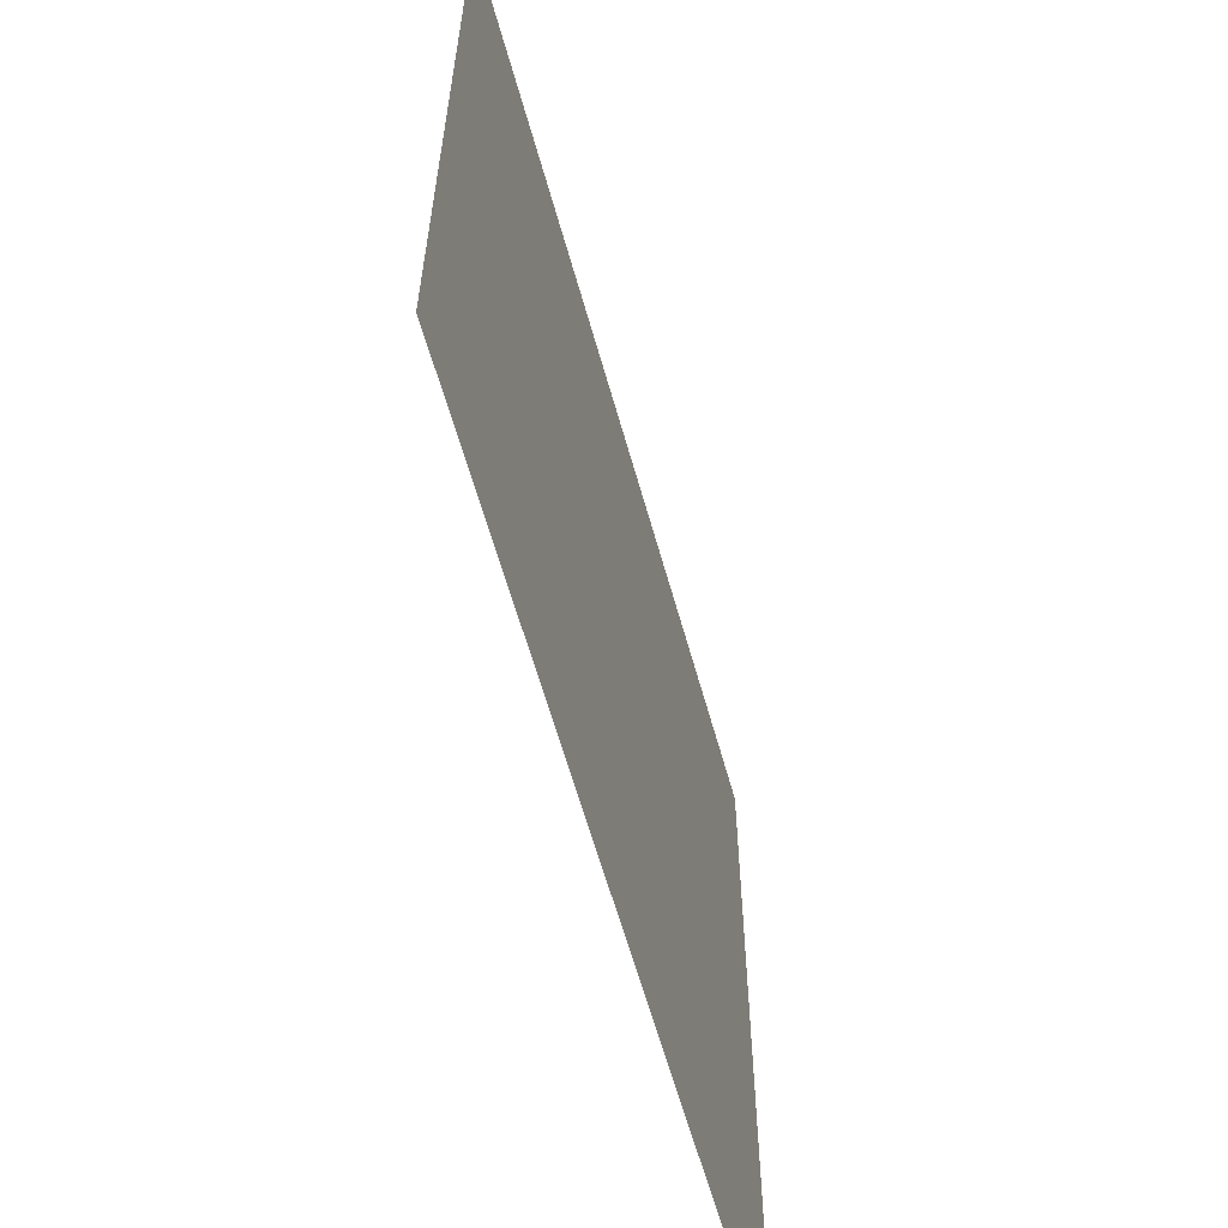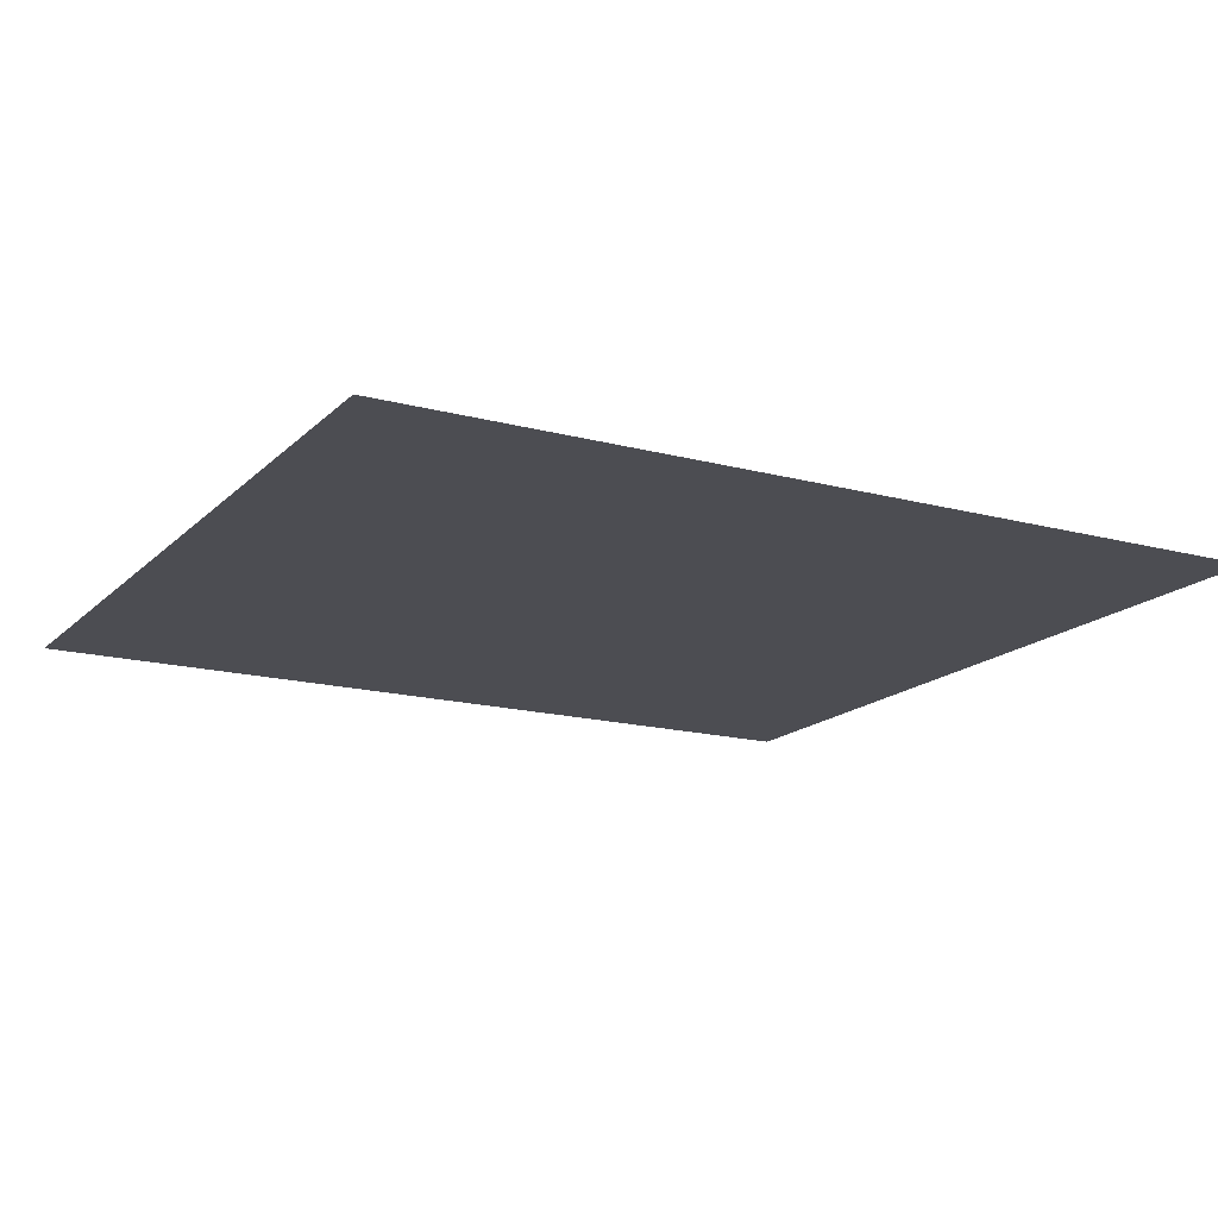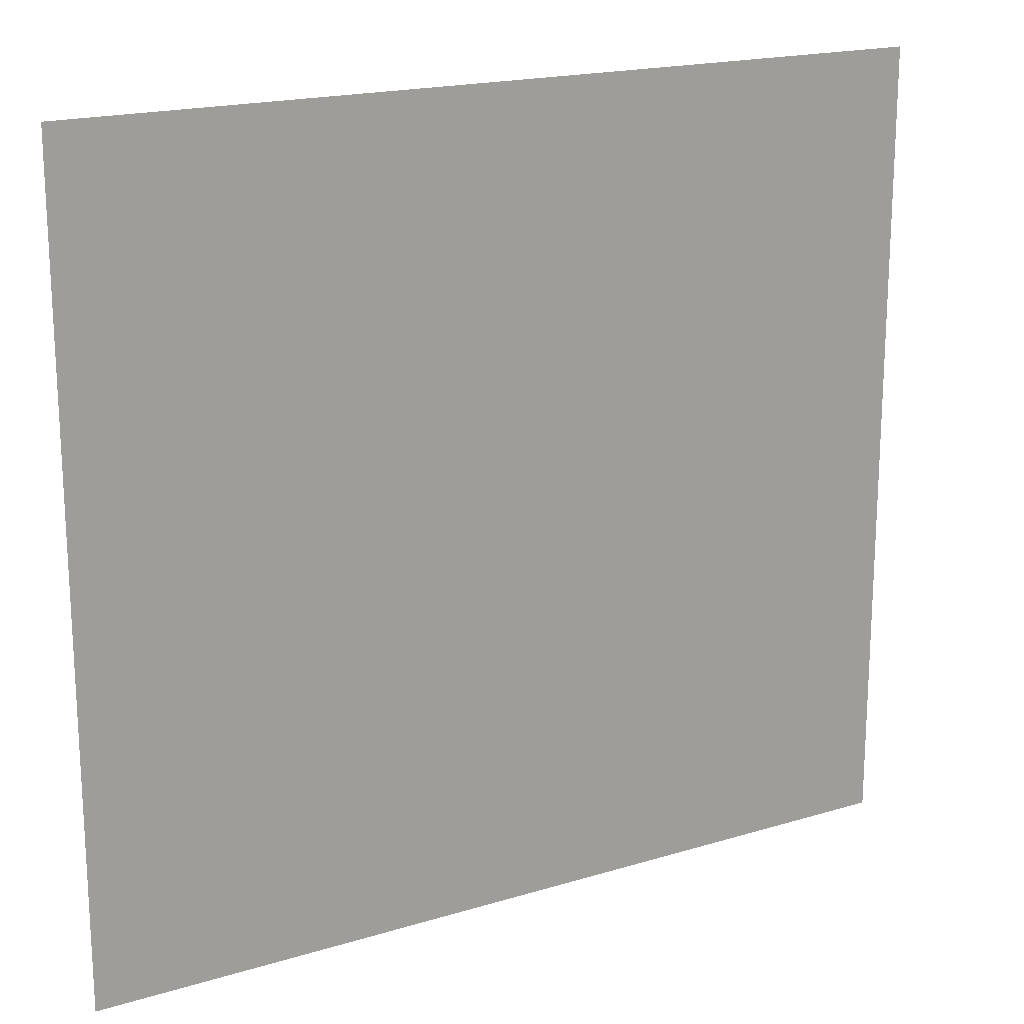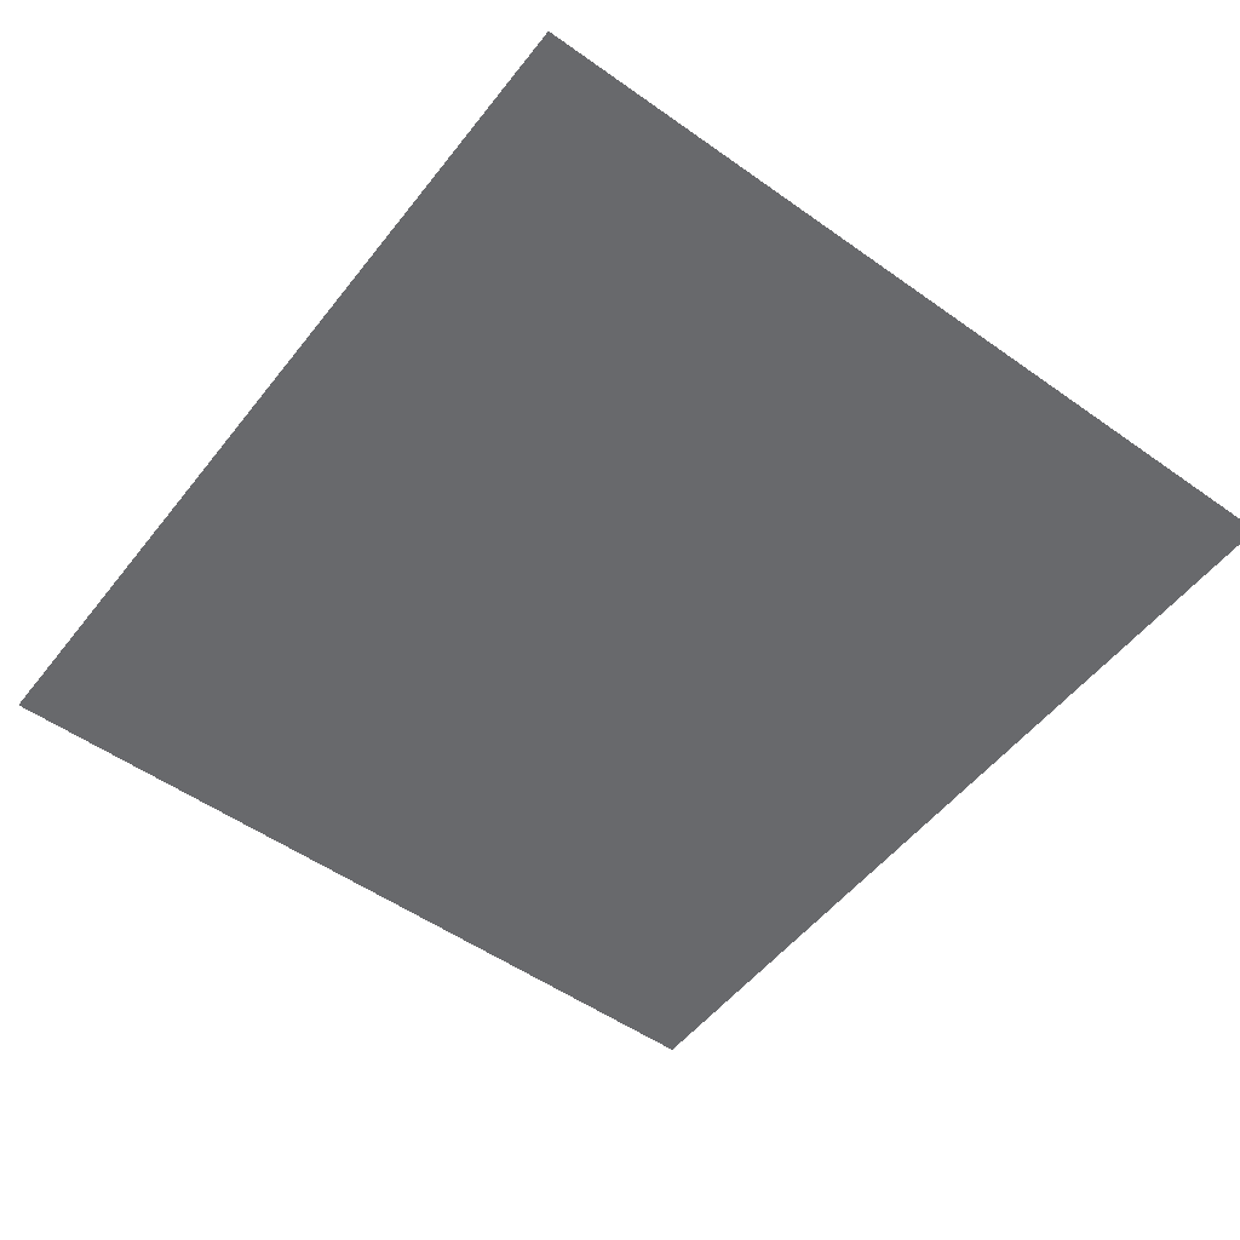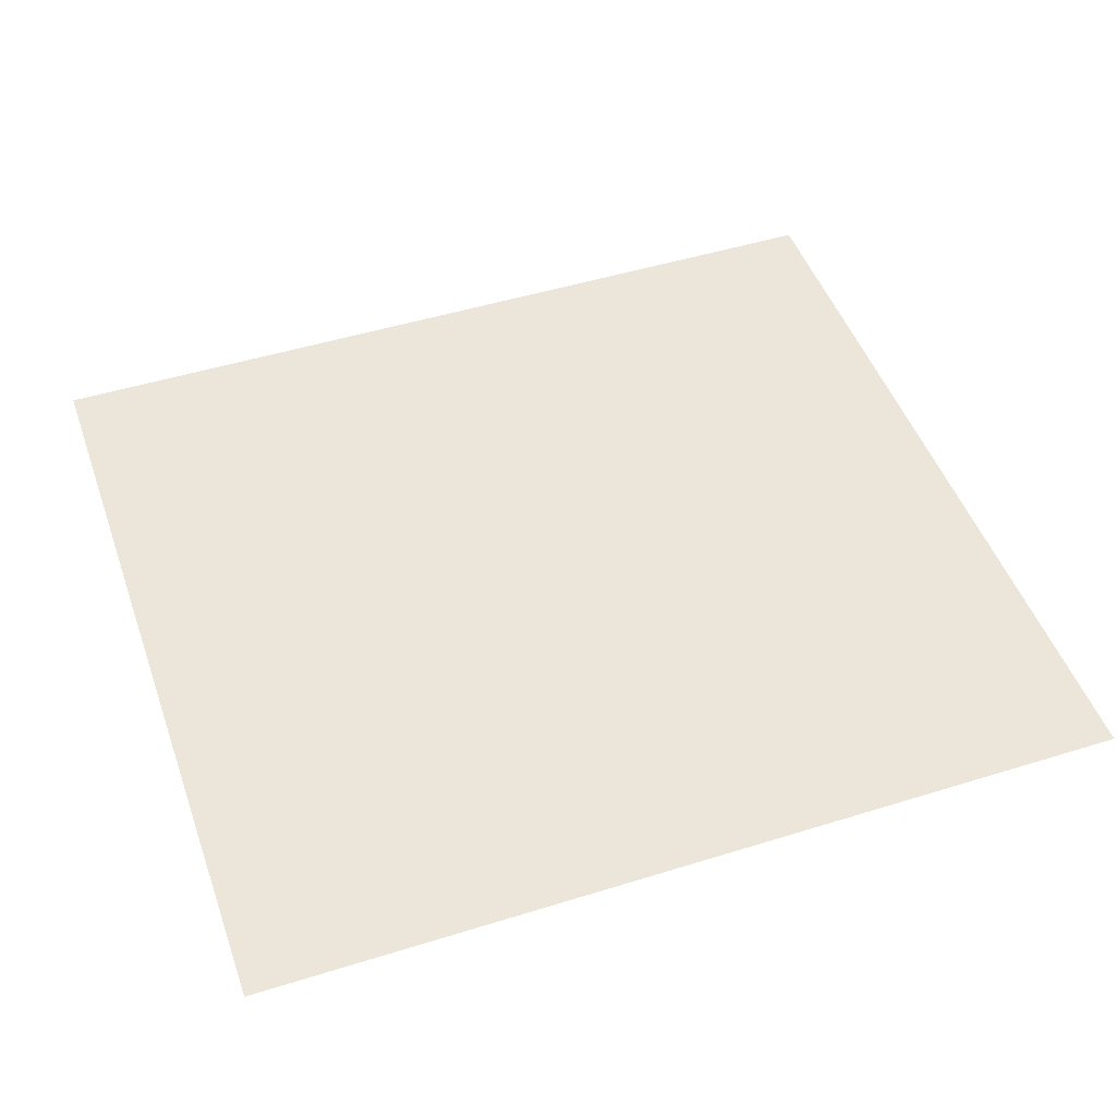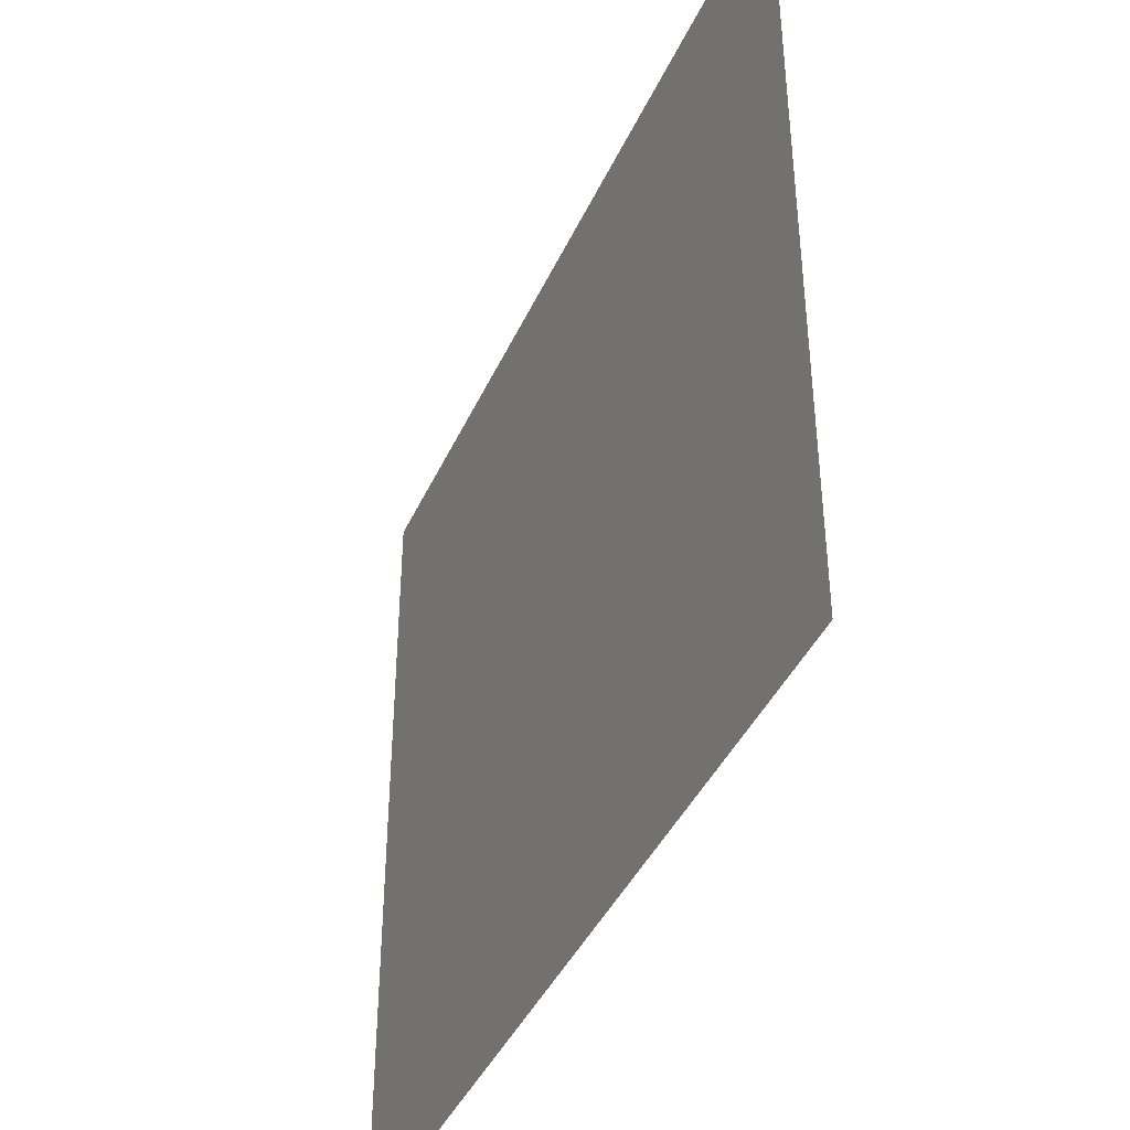
<metadata>
{"format":"obj","ext":"obj","renderer":"f3d","projection":"perspective","resolution":1024,"background":"white","views":[{"elev":-61.7,"azim":105.6,"up":"+Y"},{"elev":-16.3,"azim":-28.8,"up":"+Z"},{"elev":18.5,"azim":-30.3,"up":"+Y"},{"elev":-52.7,"azim":-127.2,"up":"+Z"},{"elev":48.3,"azim":-19.2,"up":"+Z"},{"elev":-41.6,"azim":-113.1,"up":"+Y"}]}
</metadata>
<code>
g [nose] nose
v 0.09367 -0.08649 0
v 0.09367 0.08649 0
v -0.09367 0.08649 0
v -0.09367 -0.08649 0
g [nose] nose_0
f 1 4 2
f 2 4 3

</code>
